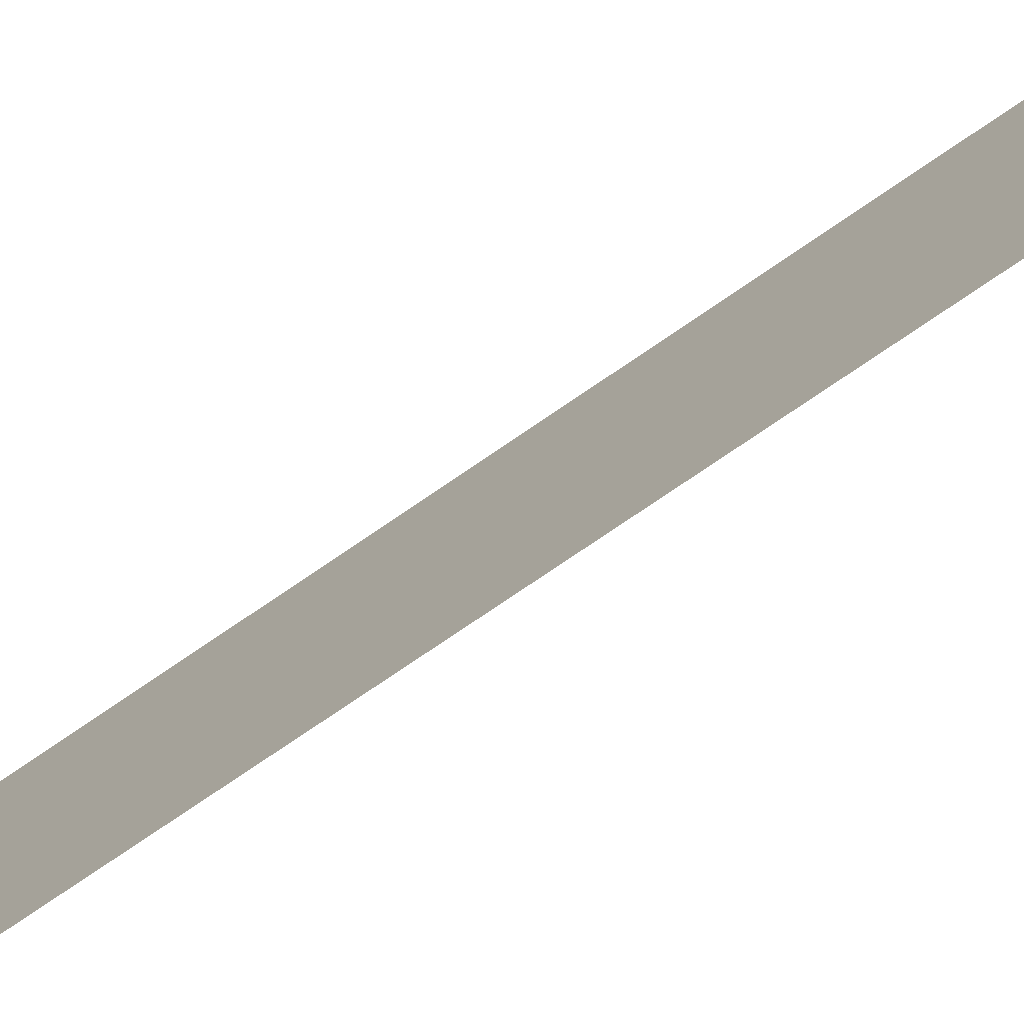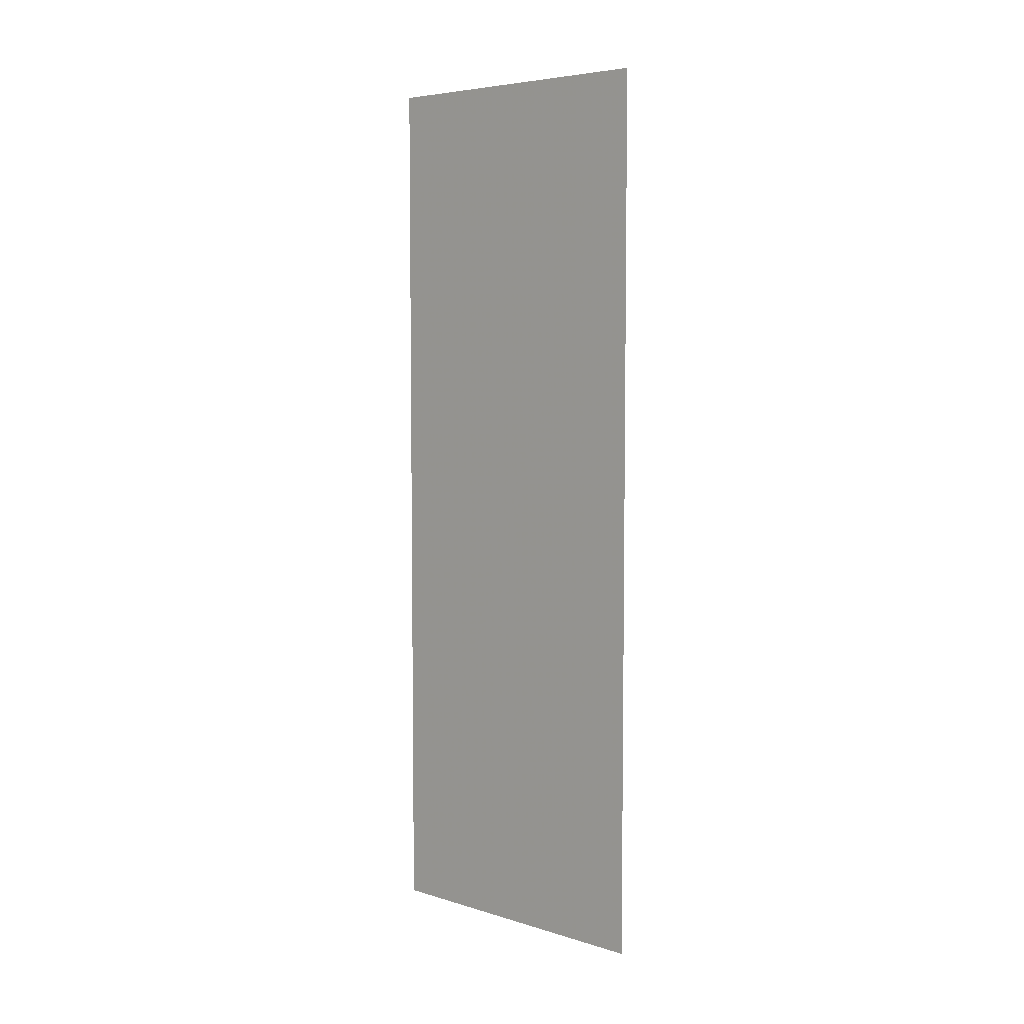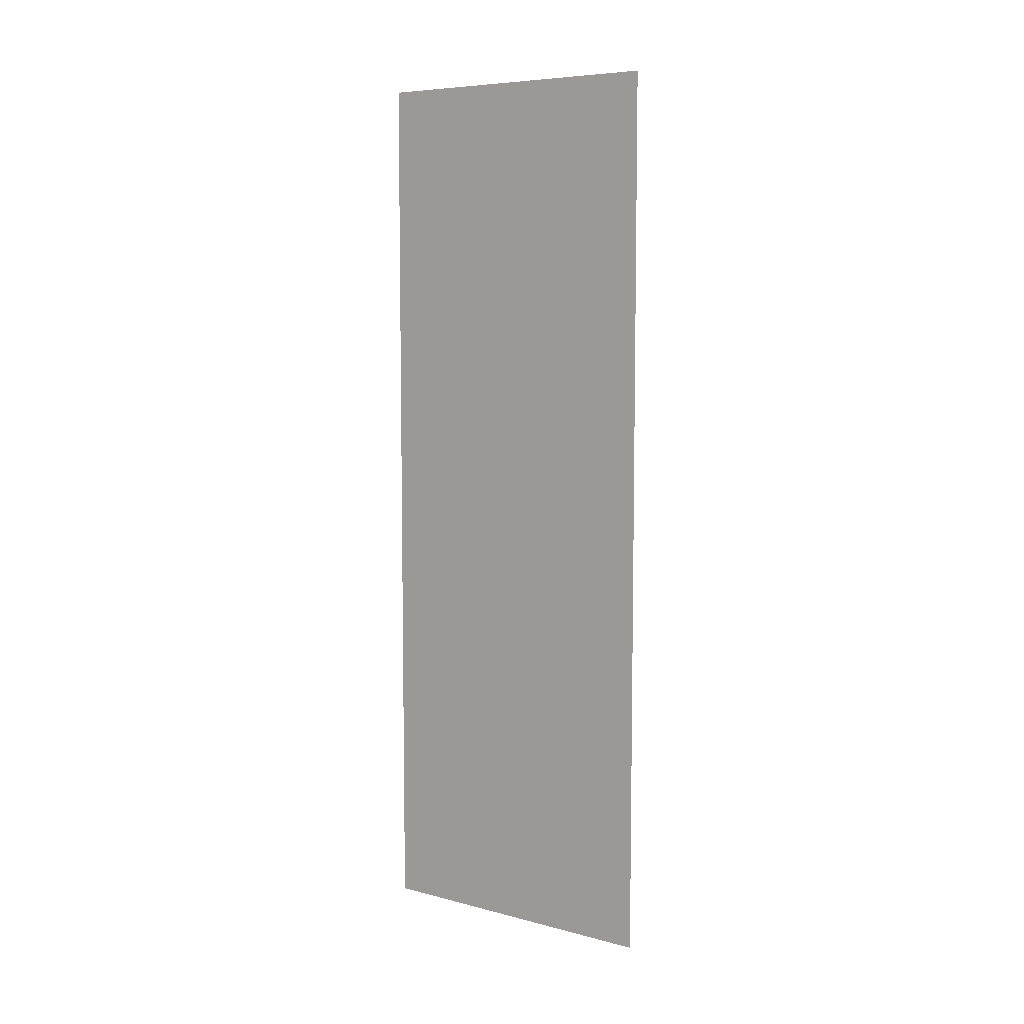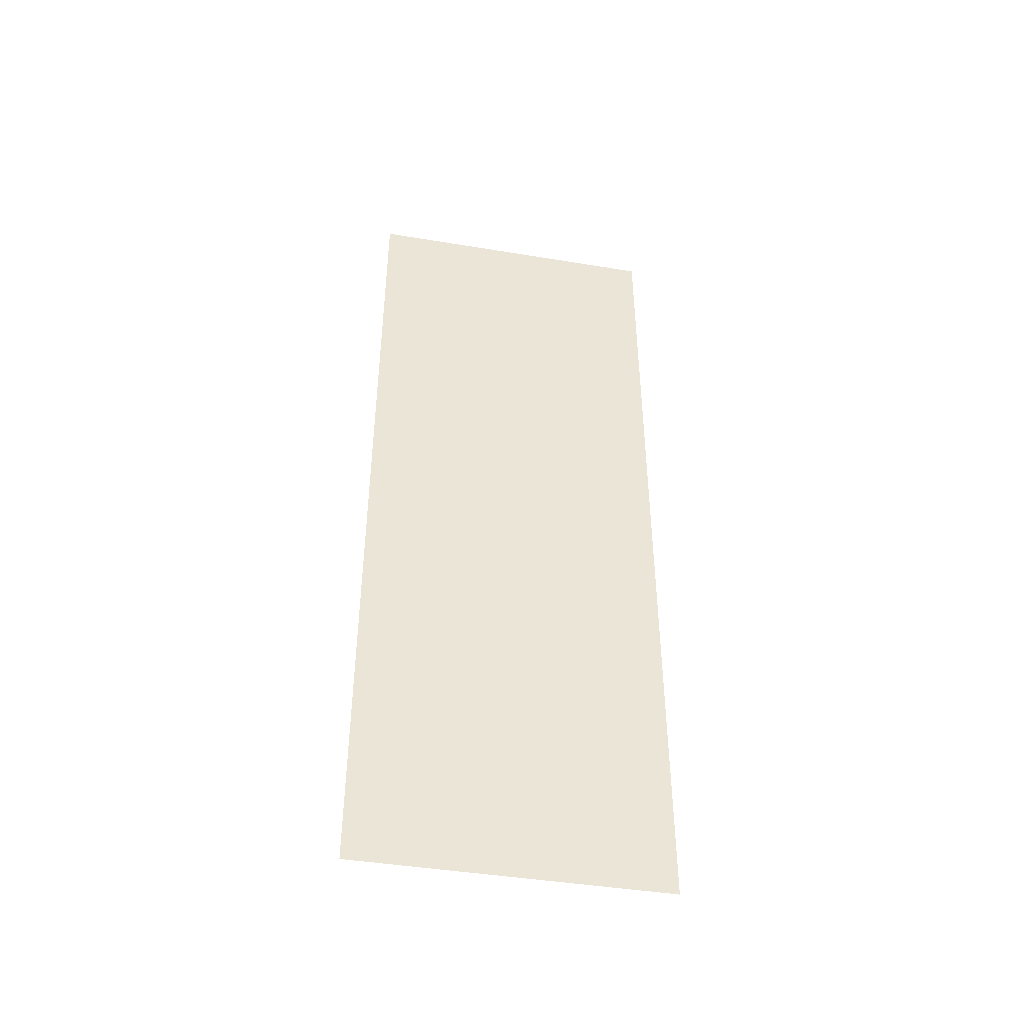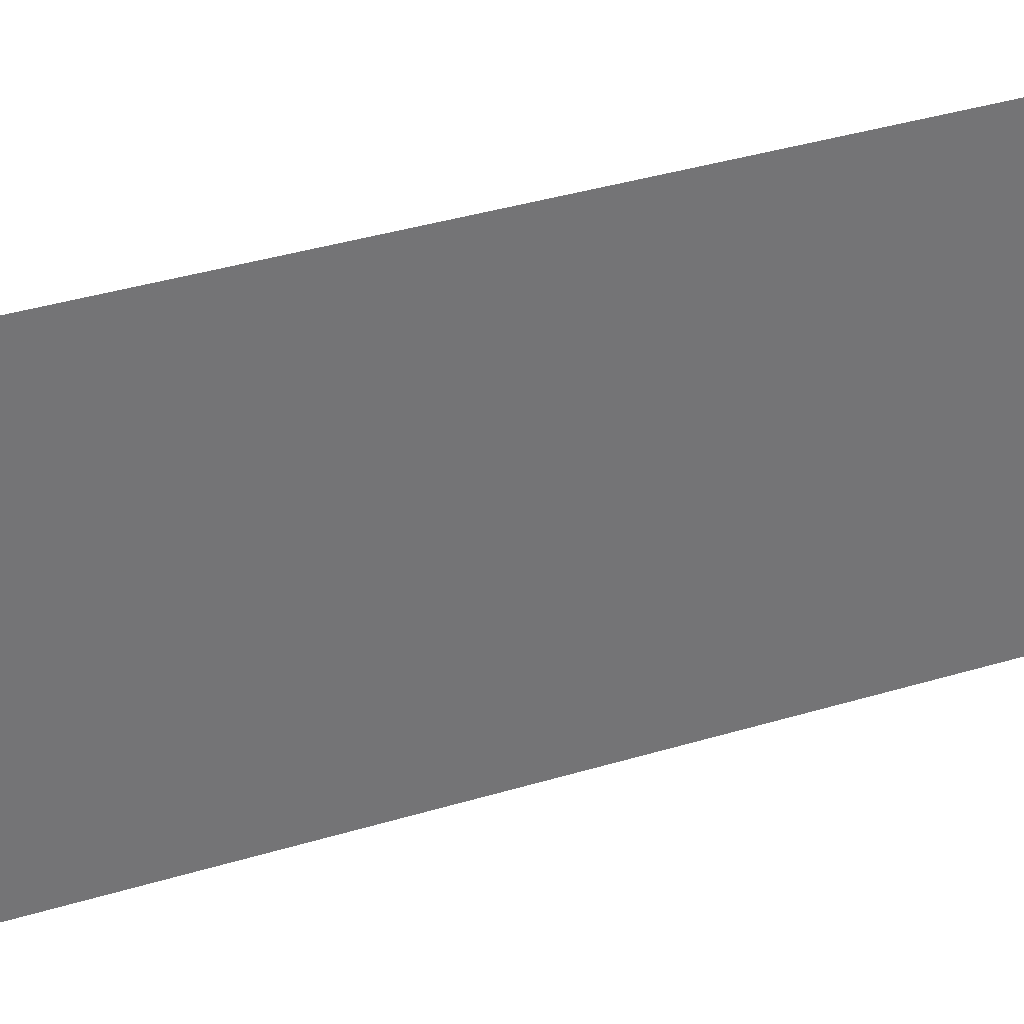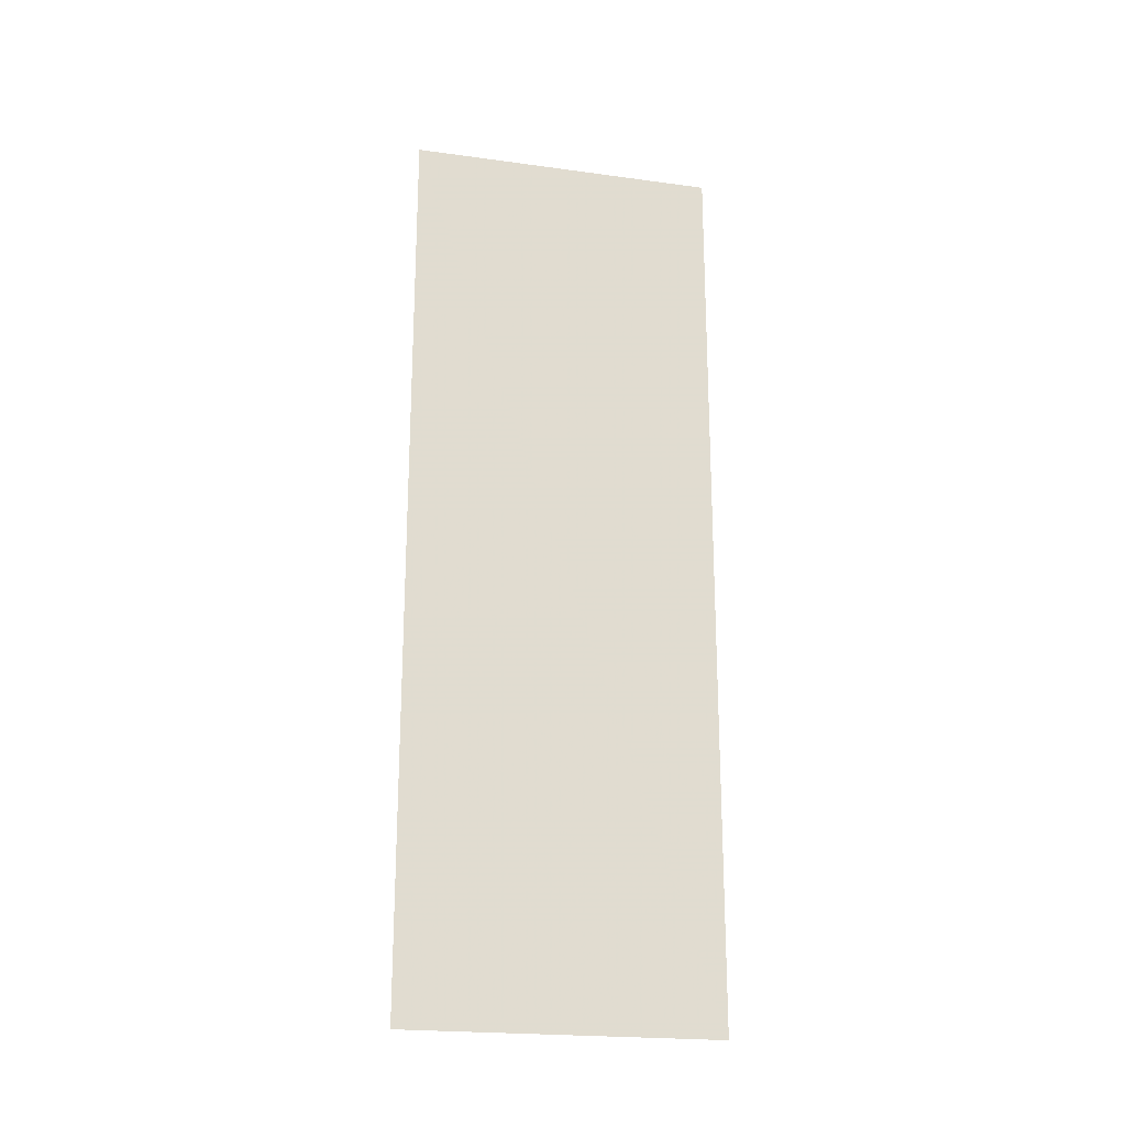
<metadata>
{"format":"obj","ext":"obj","renderer":"f3d","projection":"perspective","resolution":1024,"background":"white","views":[{"elev":-77.4,"azim":-55.8,"up":"+Y"},{"elev":5.6,"azim":132.6,"up":"+Z"},{"elev":7.1,"azim":-53.4,"up":"+Z"},{"elev":-43.8,"azim":-101.0,"up":"+Z"},{"elev":35.0,"azim":67.5,"up":"+Y"},{"elev":-21.6,"azim":-103.5,"up":"+Z"}]}
</metadata>
<code>
v 4147 -51.2 -2659
v 4147 -51.2 -2547
v 4147 -12.8 -2547
v 4147 -51.2 -2659
v 4147 -12.8 -2547
v 4147 -12.8 -2659
f 1 2 3
f 4 5 6

</code>
